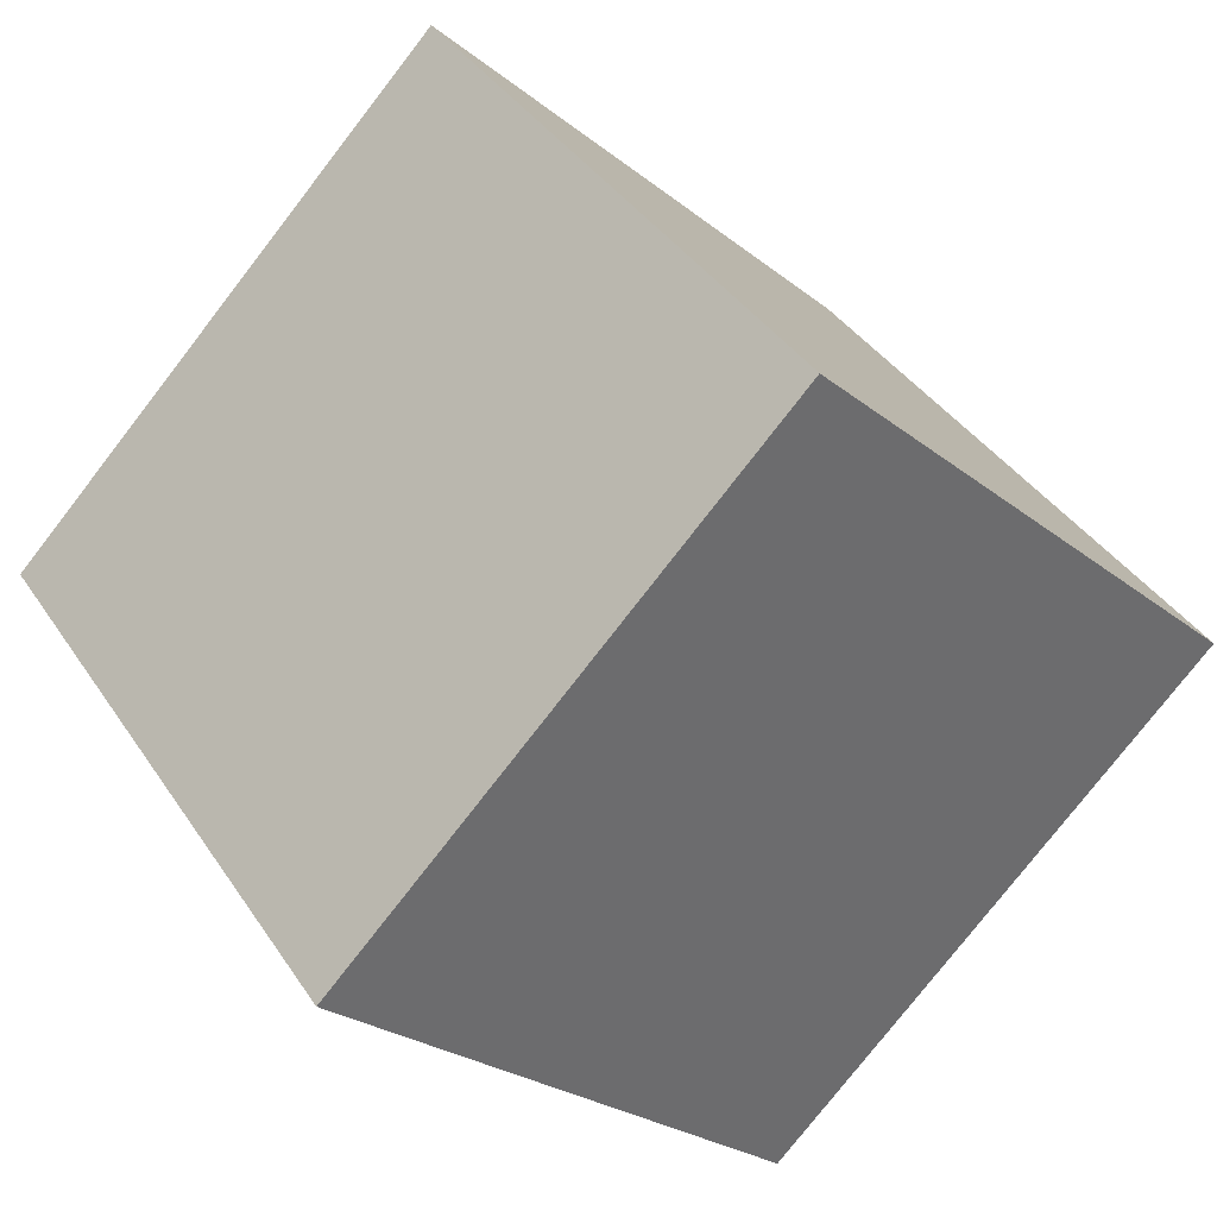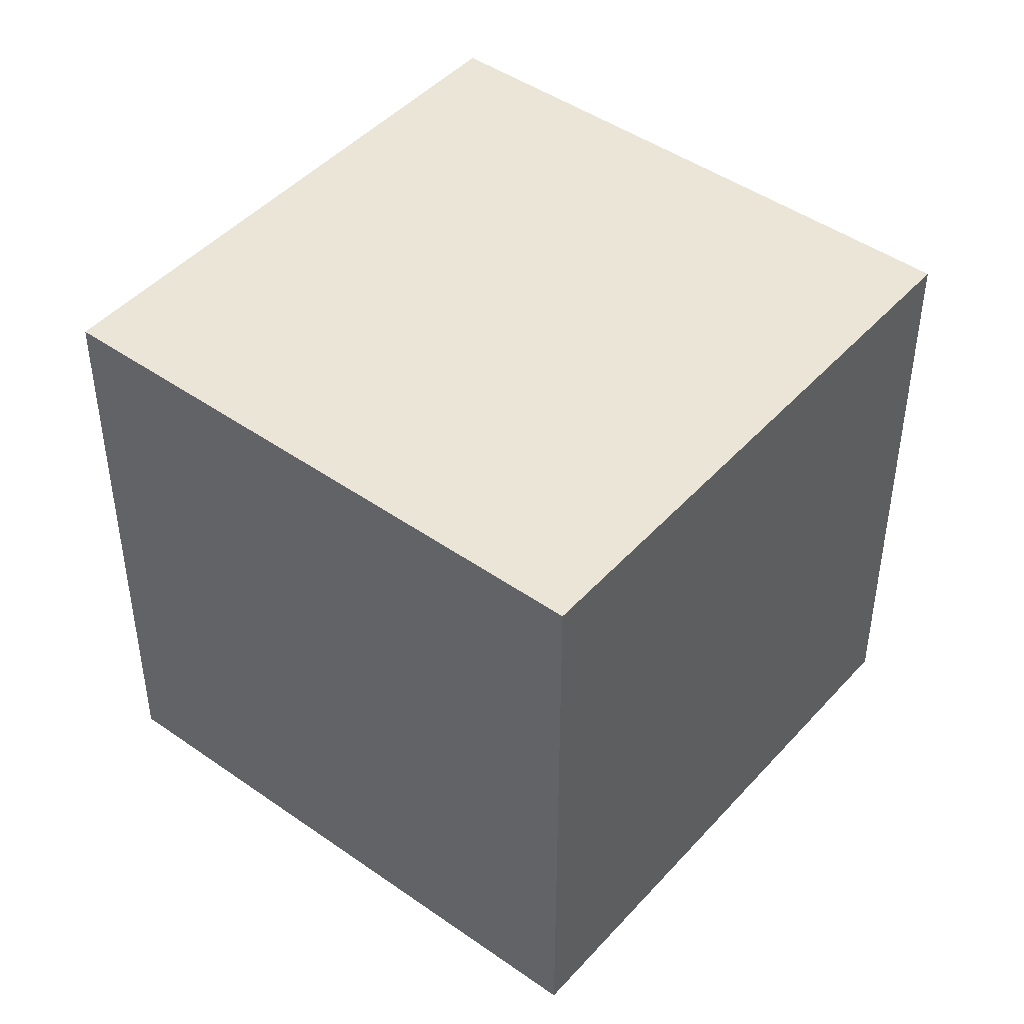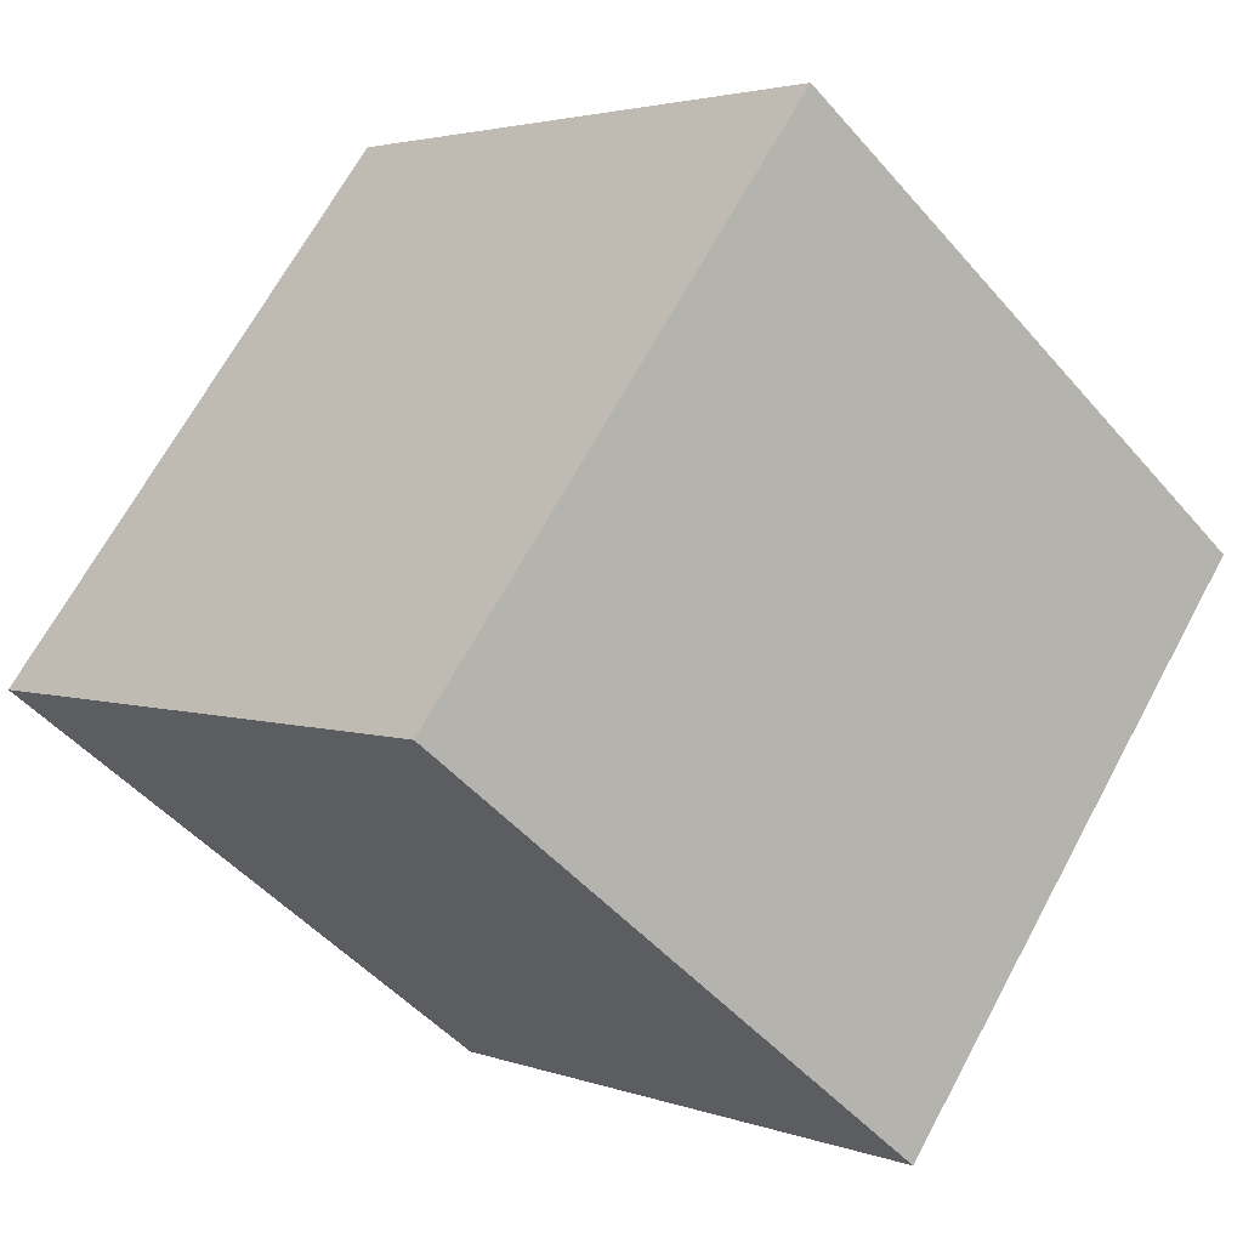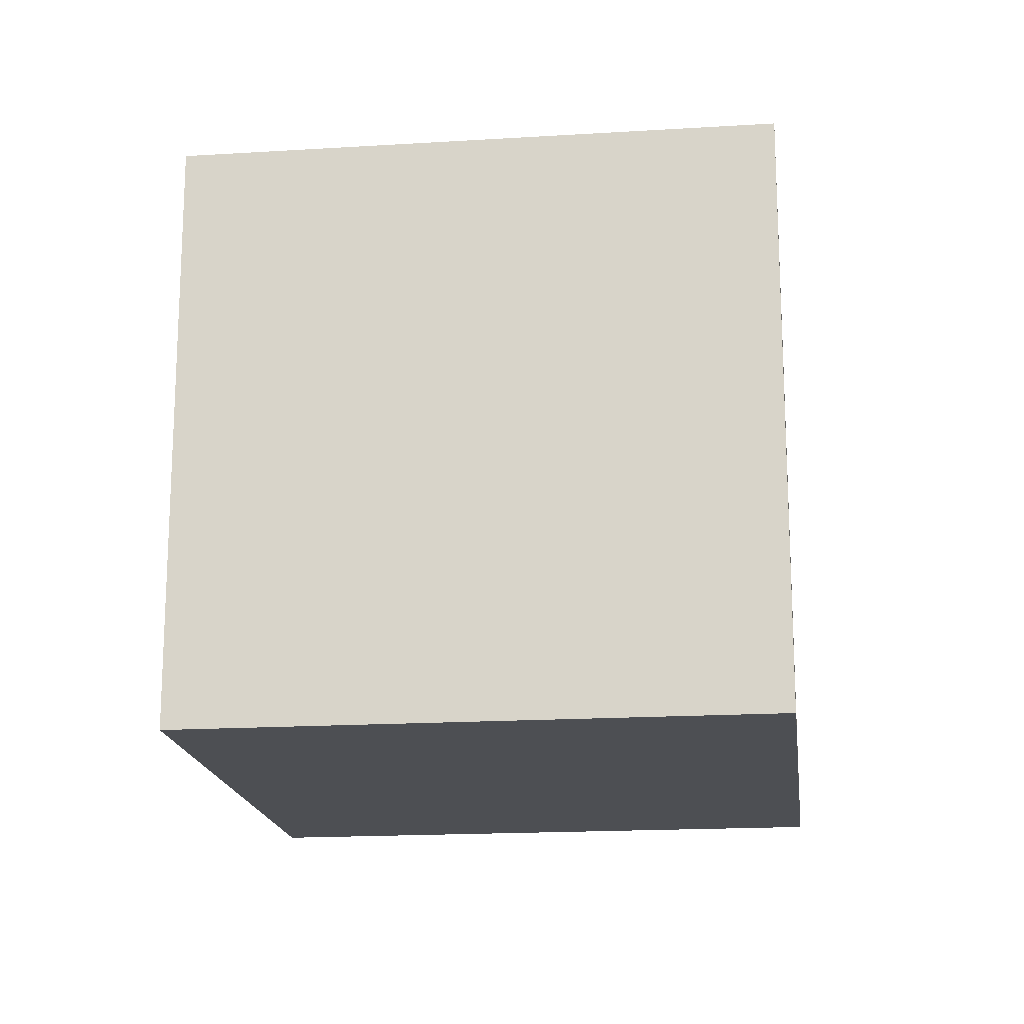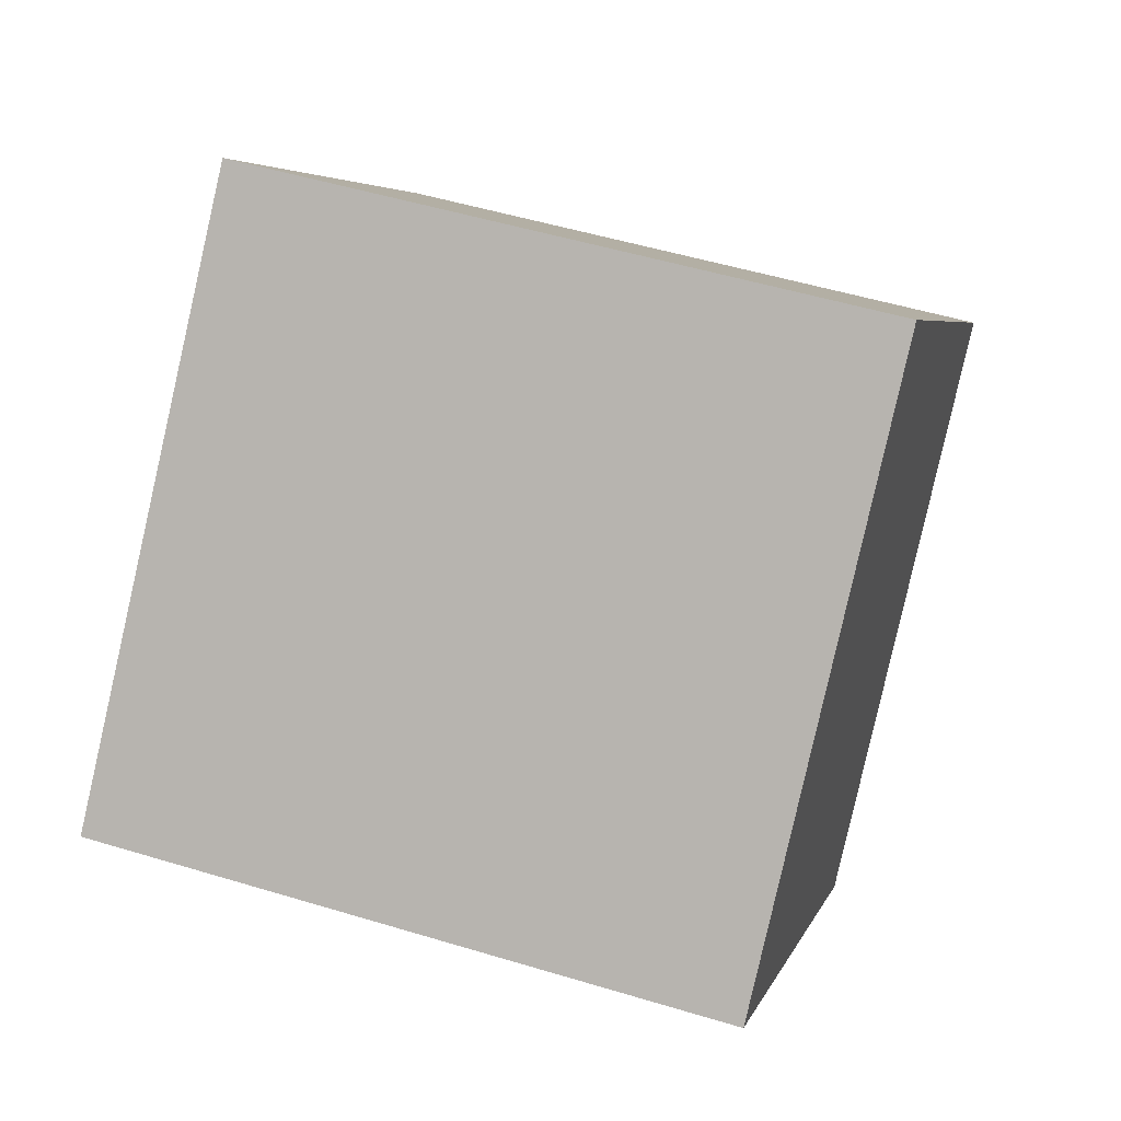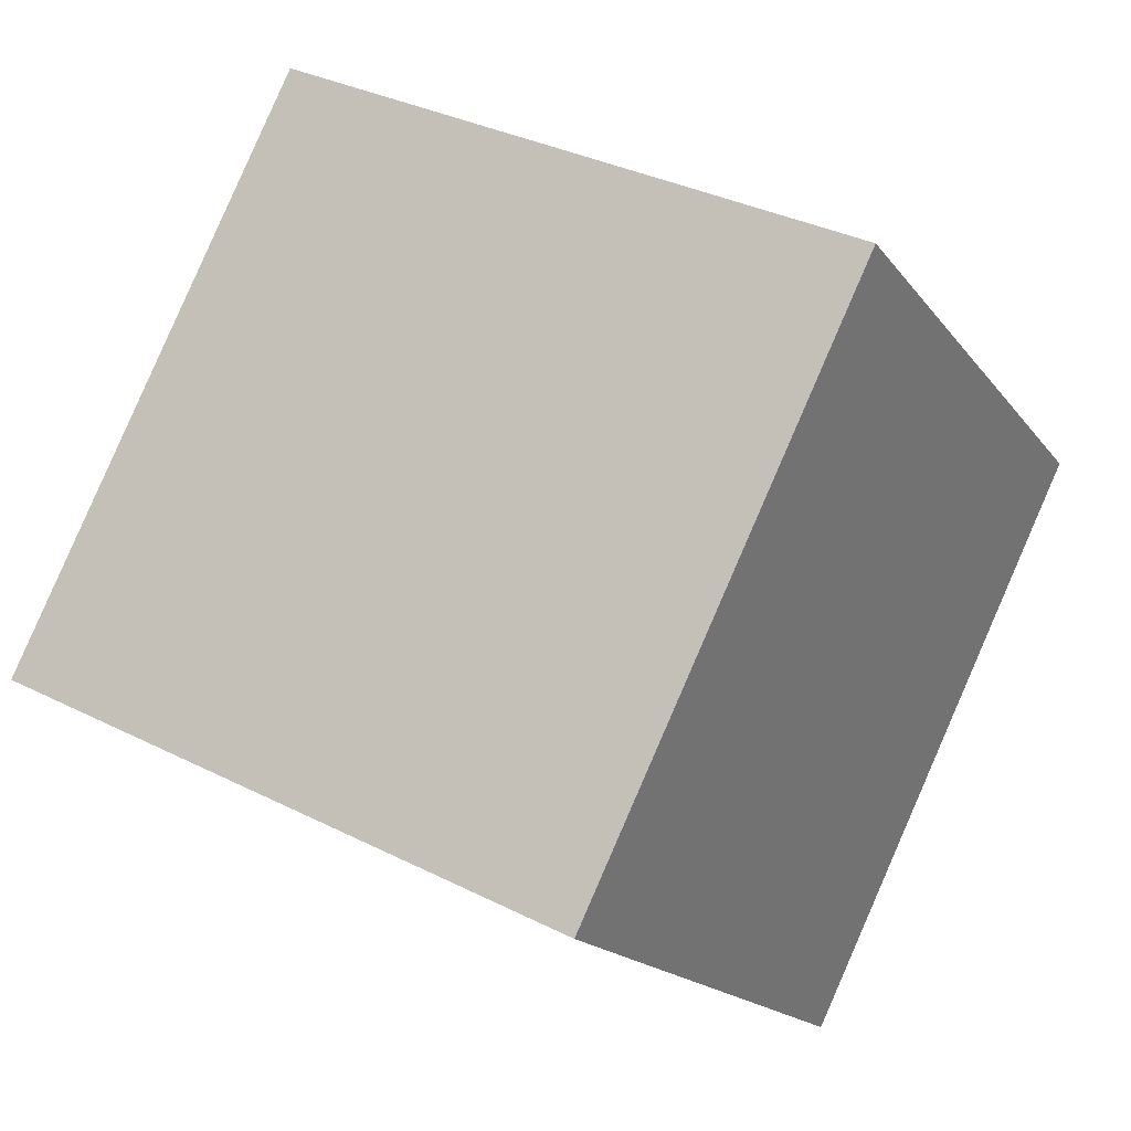
<metadata>
{"format":"obj","ext":"obj","renderer":"f3d","projection":"perspective","resolution":1024,"background":"white","views":[{"elev":38.9,"azim":-30.0,"up":"+Z"},{"elev":45.6,"azim":-96.0,"up":"+Y"},{"elev":67.5,"azim":28.4,"up":"+Z"},{"elev":-17.6,"azim":52.0,"up":"+Y"},{"elev":51.2,"azim":-71.7,"up":"+Z"},{"elev":34.0,"azim":-55.5,"up":"+Z"}]}
</metadata>
<code>
g top
v -0.7071 -0.5 0
v 0 -0.5 -0.7071
v 0.7071 -0.5 0
v 0 -0.5 0.7071
v -0.7071 0.5 0
v 0 0.5 -0.7071
v 0.7071 0.5 0
v 0 0.5 0.7071
f 8 7 6 5
g bottom
f 1 2 3 4
g right
f 5 6 2 1
g left
f 4 3 7 8
g back
f 1 4 8 5
g front
f 6 7 3 2

</code>
